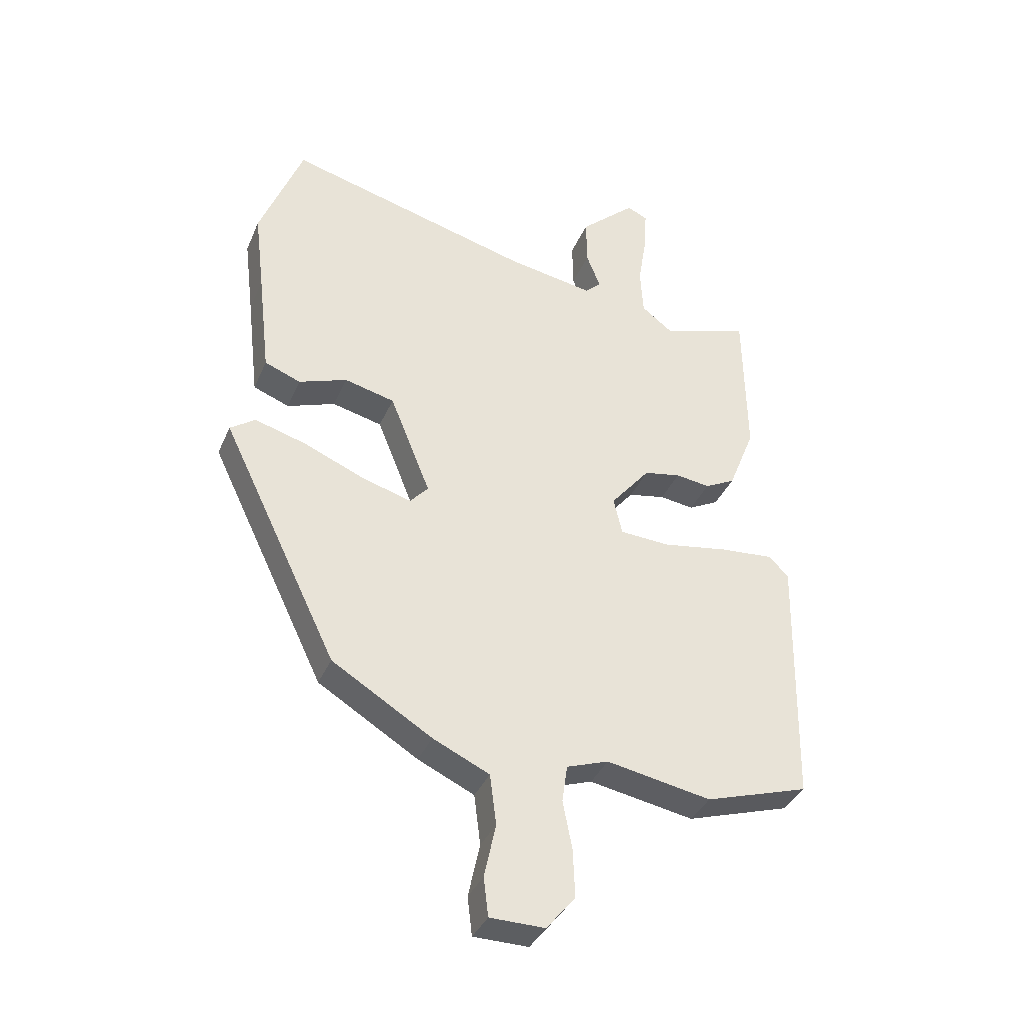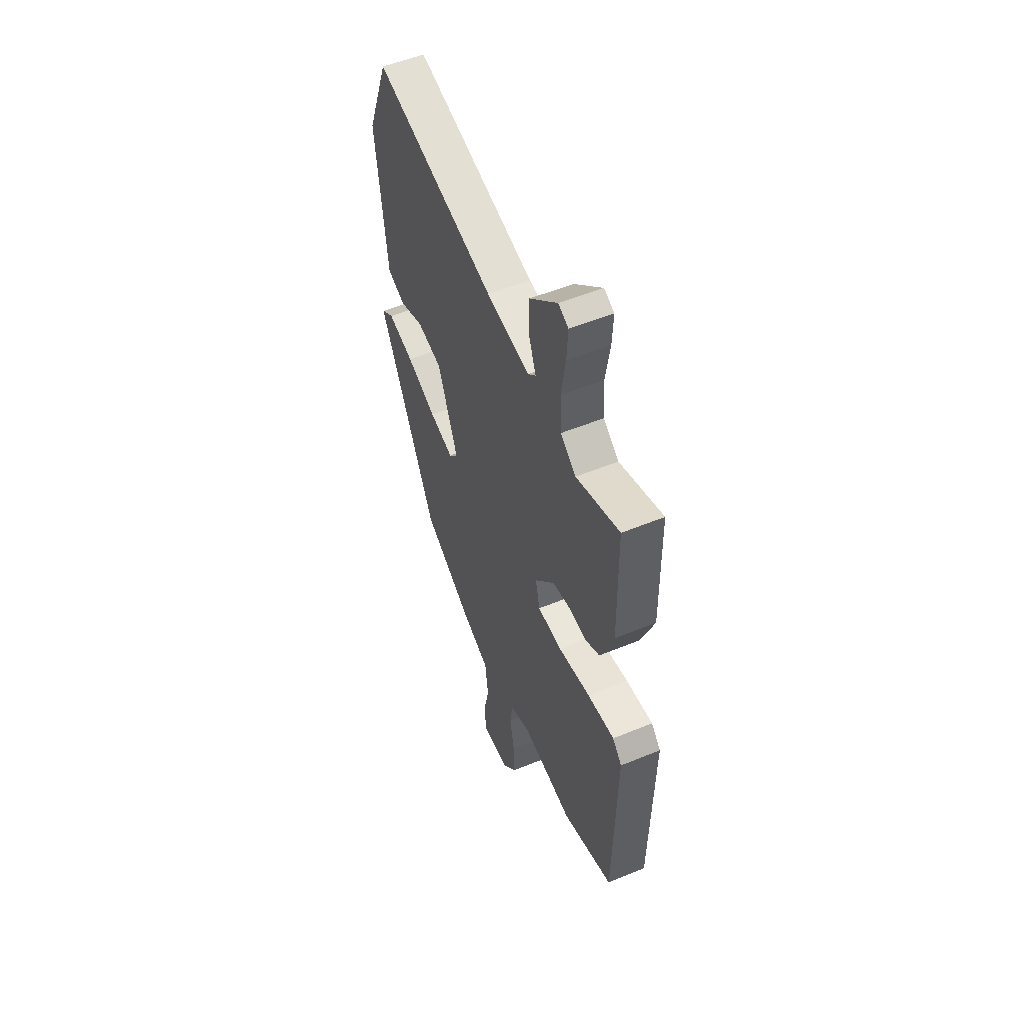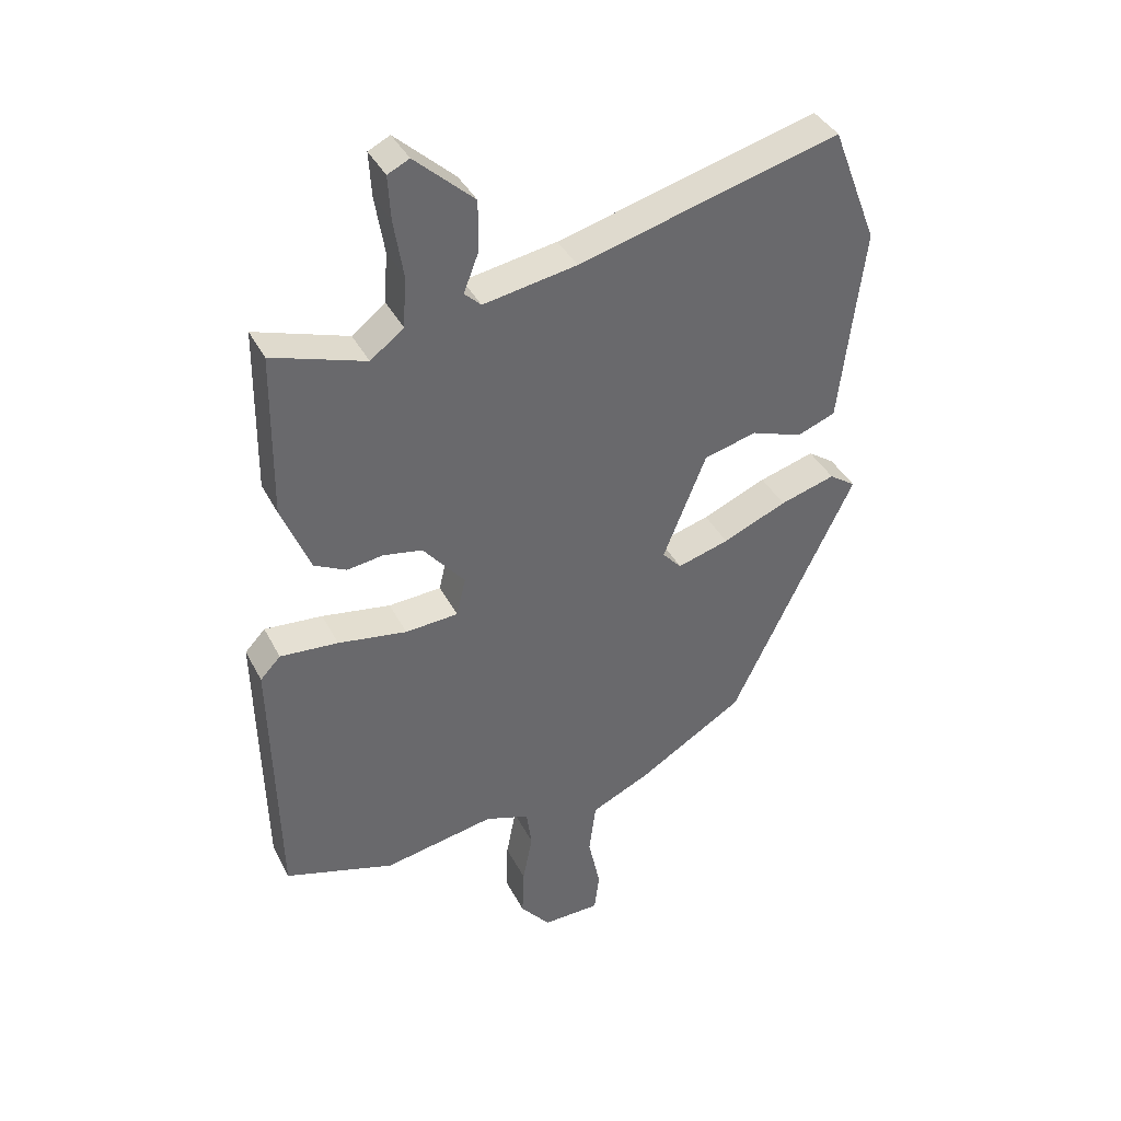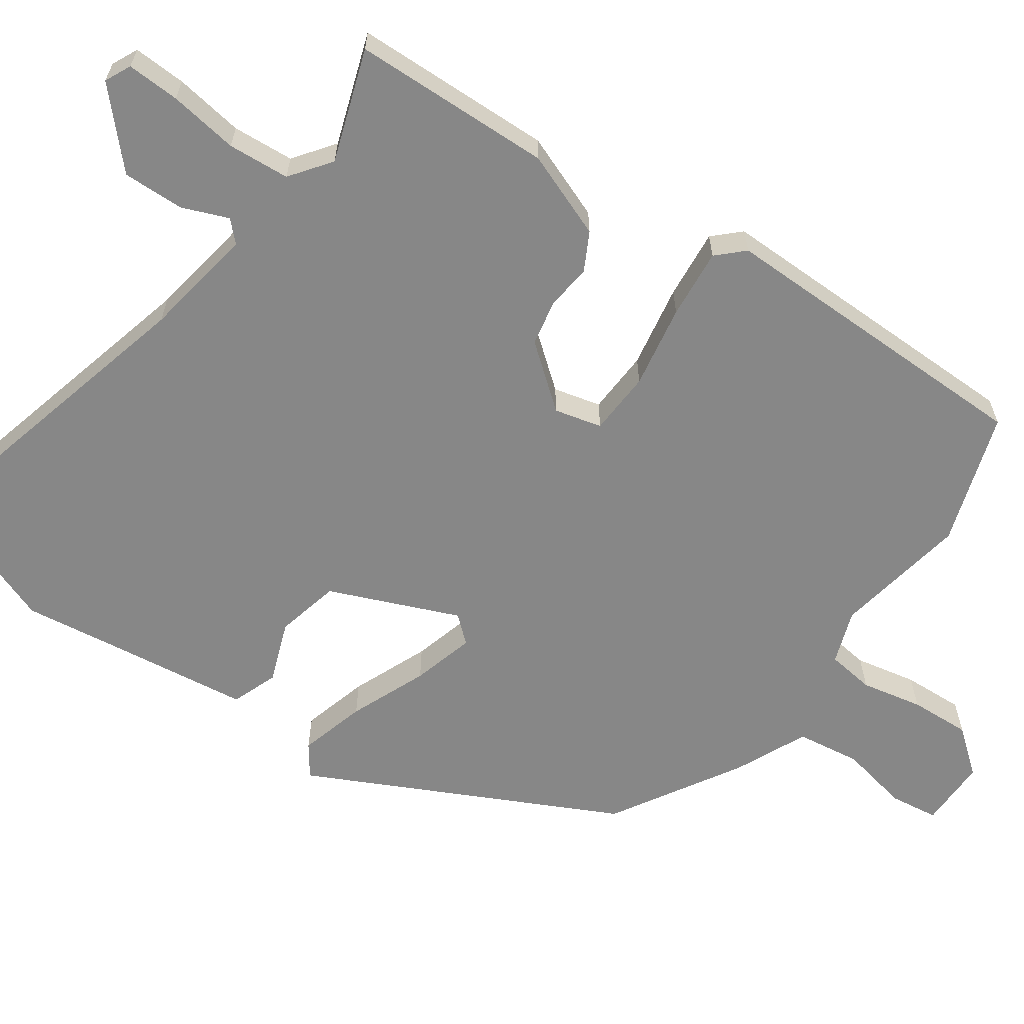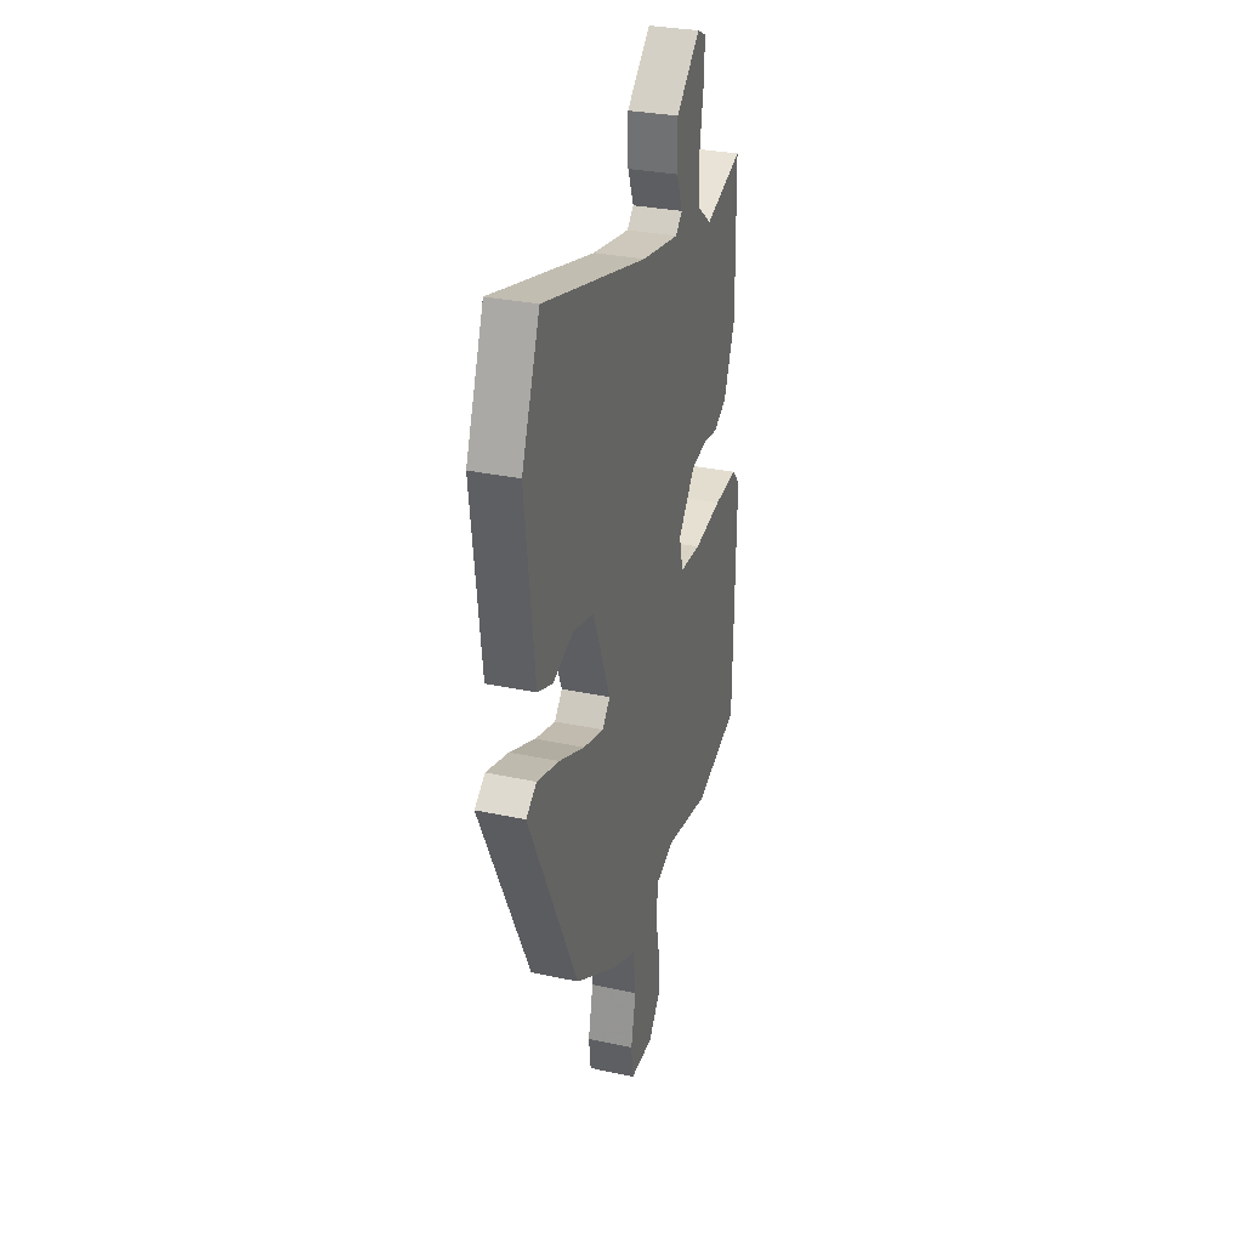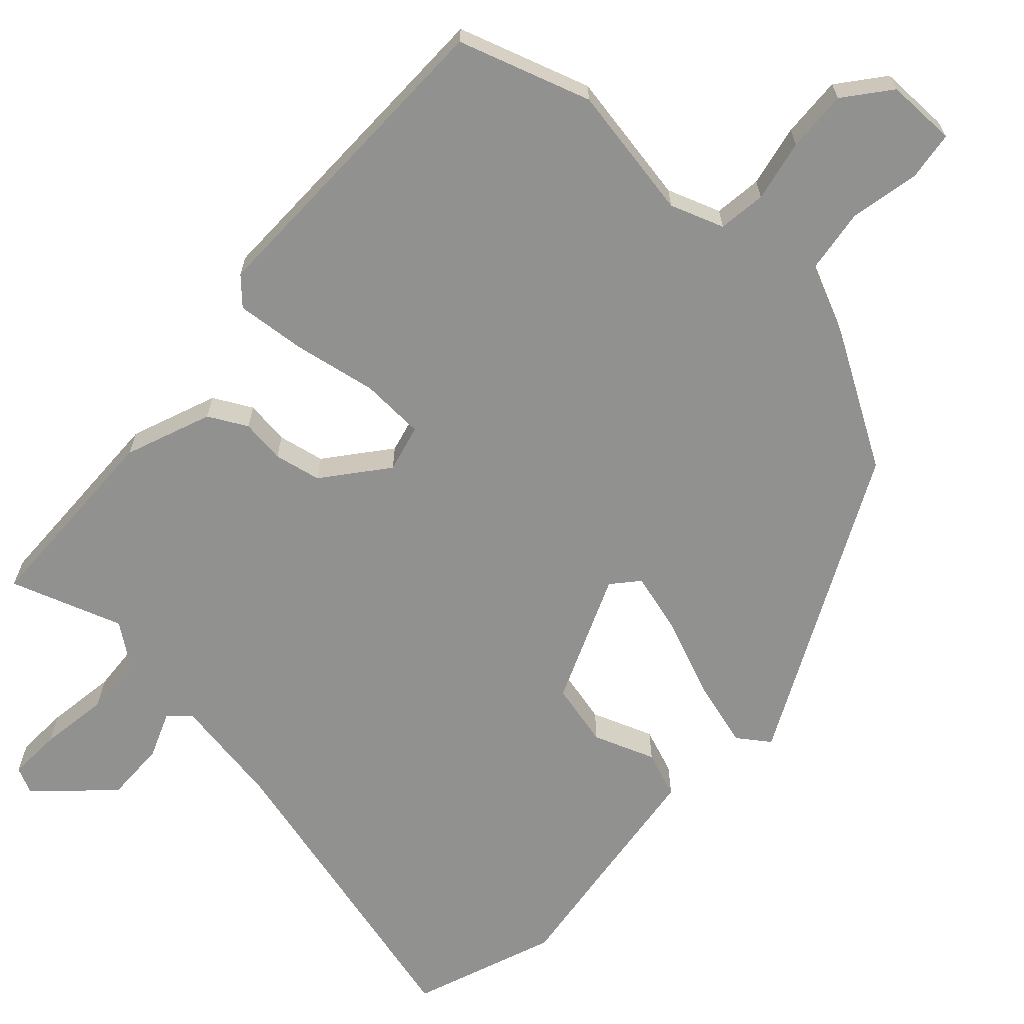
<metadata>
{"format":"obj","ext":"obj","renderer":"f3d","projection":"perspective","resolution":1024,"background":"white","views":[{"elev":-37.0,"azim":-21.4,"up":"+Z"},{"elev":53.7,"azim":66.3,"up":"+Z"},{"elev":39.3,"azim":154.8,"up":"+Z"},{"elev":-62.4,"azim":55.6,"up":"+Y"},{"elev":30.7,"azim":-72.7,"up":"+Z"},{"elev":-65.9,"azim":138.0,"up":"+Y"}]}
</metadata>
<code>
v -0.33 0.07 -0.44
v -0.53 0.07 -0.026
v -0.487 0.07 0.004
v -0.397 0.07 -0.022
v -0.293 0.07 -0.066
v -0.209 0.07 -0.09
v -0.178 0.07 -0.055
v -0.248 0.07 0.119
v -0.334 0.07 0.14
v -0.417 0.07 0.11
v -0.479 0.07 0.134
v -0.5 0.07 0.315
v -0.517 0.07 0.455
v -0.443 0.07 0.647
v -0.021 0.07 0.535
v 0.13 0.07 0.509
v 0.157 0.07 0.535
v 0.133 0.07 0.597
v 0.132 0.07 0.68
v 0.228 0.07 0.768
v 0.263 0.07 0.751
v 0.259 0.07 0.68
v 0.244 0.07 0.587
v 0.249 0.07 0.504
v 0.303 0.07 0.463
v 0.454 0.07 0.513
v 0.458 0.07 0.244
v 0.412 0.07 0.129
v 0.36 0.07 0.102
v 0.301 0.07 0.11
v 0.238 0.07 0.098
v 0.17 0.07 0.015
v 0.185 0.07 -0.049
v 0.271 0.07 -0.054
v 0.383 0.07 -0.035
v 0.477 0.07 -0.027
v 0.51 0.07 -0.062
v 0.501 0.07 -0.5
v 0.323 0.07 -0.556
v 0.143 0.07 -0.523
v 0.071 0.07 -0.548
v 0.062 0.07 -0.612
v 0.078 0.07 -0.695
v 0.081 0.07 -0.777
v 0.032 0.07 -0.837
v -0.062 0.07 -0.836
v -0.07 0.07 -0.77
v -0.05 0.07 -0.677
v -0.061 0.07 -0.59
v -0.158 0.07 -0.545
v -0.33 0 -0.44
v -0.53 0 -0.026
v -0.487 0 0.004
v -0.397 0 -0.022
v -0.293 0 -0.066
v -0.209 0 -0.09
v -0.178 0 -0.055
v -0.248 0 0.119
v -0.334 0 0.14
v -0.417 0 0.11
v -0.479 0 0.134
v -0.5 0 0.315
v -0.517 0 0.455
v -0.443 0 0.647
v -0.021 0 0.535
v 0.13 0 0.509
v 0.157 0 0.535
v 0.133 0 0.597
v 0.132 0 0.68
v 0.228 0 0.768
v 0.263 0 0.751
v 0.259 0 0.68
v 0.244 0 0.587
v 0.249 0 0.504
v 0.303 0 0.463
v 0.454 0 0.513
v 0.458 0 0.244
v 0.412 0 0.129
v 0.36 0 0.102
v 0.301 0 0.11
v 0.238 0 0.098
v 0.17 0 0.015
v 0.185 0 -0.049
v 0.271 0 -0.054
v 0.383 0 -0.035
v 0.477 0 -0.027
v 0.51 0 -0.062
v 0.501 0 -0.5
v 0.323 0 -0.556
v 0.143 0 -0.523
v 0.071 0 -0.548
v 0.062 0 -0.612
v 0.078 0 -0.695
v 0.081 0 -0.777
v 0.032 0 -0.837
v -0.062 0 -0.836
v -0.07 0 -0.77
v -0.05 0 -0.677
v -0.061 0 -0.59
v -0.158 0 -0.545
f 3 4 5
f 2 3 5
f 1 2 5
f 50 1 5
f 49 50 5
f 46 47 48
f 45 46 48
f 44 45 48
f 43 44 48
f 42 43 48
f 41 42 48 49
f 49 5 6
f 41 49 6
f 40 41 6
f 38 39 40
f 37 38 40
f 36 37 40
f 35 36 40
f 34 35 40
f 40 6 7
f 34 40 7
f 33 34 7
f 28 29 30
f 27 28 30
f 26 27 30
f 25 26 30
f 24 25 30 31
f 23 24 31 32
f 21 22 23
f 20 21 23
f 19 20 23
f 18 19 23
f 17 18 23
f 16 17 23 32
f 12 13 14 15
f 12 15 16
f 11 12 16
f 10 11 16
f 9 10 16
f 8 9 16
f 32 33 7 8
f 8 16 32
f 55 54 53
f 55 53 52
f 55 52 51
f 55 51 100
f 55 100 99
f 98 97 96
f 98 96 95
f 98 95 94
f 98 94 93
f 98 93 92
f 99 98 92 91
f 56 55 99
f 56 99 91
f 56 91 90
f 90 89 88
f 90 88 87
f 90 87 86
f 90 86 85
f 90 85 84
f 57 56 90
f 57 90 84
f 57 84 83
f 80 79 78
f 80 78 77
f 80 77 76
f 80 76 75
f 81 80 75 74
f 82 81 74 73
f 73 72 71
f 73 71 70
f 73 70 69
f 73 69 68
f 73 68 67
f 82 73 67 66
f 65 64 63 62
f 66 65 62
f 66 62 61
f 66 61 60
f 66 60 59
f 66 59 58
f 58 57 83 82
f 82 66 58
f 1 51 52 2
f 2 52 53 3
f 3 53 54 4
f 4 54 55 5
f 5 55 56 6
f 6 56 57 7
f 7 57 58 8
f 8 58 59 9
f 9 59 60 10
f 10 60 61 11
f 11 61 62 12
f 12 62 63 13
f 13 63 64 14
f 14 64 65 15
f 15 65 66 16
f 16 66 67 17
f 17 67 68 18
f 18 68 69 19
f 19 69 70 20
f 20 70 71 21
f 21 71 72 22
f 22 72 73 23
f 23 73 74 24
f 24 74 75 25
f 25 75 76 26
f 26 76 77 27
f 27 77 78 28
f 28 78 79 29
f 29 79 80 30
f 30 80 81 31
f 31 81 82 32
f 32 82 83 33
f 33 83 84 34
f 34 84 85 35
f 35 85 86 36
f 36 86 87 37
f 37 87 88 38
f 38 88 89 39
f 39 89 90 40
f 40 90 91 41
f 41 91 92 42
f 42 92 93 43
f 43 93 94 44
f 44 94 95 45
f 45 95 96 46
f 46 96 97 47
f 47 97 98 48
f 48 98 99 49
f 49 99 100 50
f 50 100 51 1

</code>
